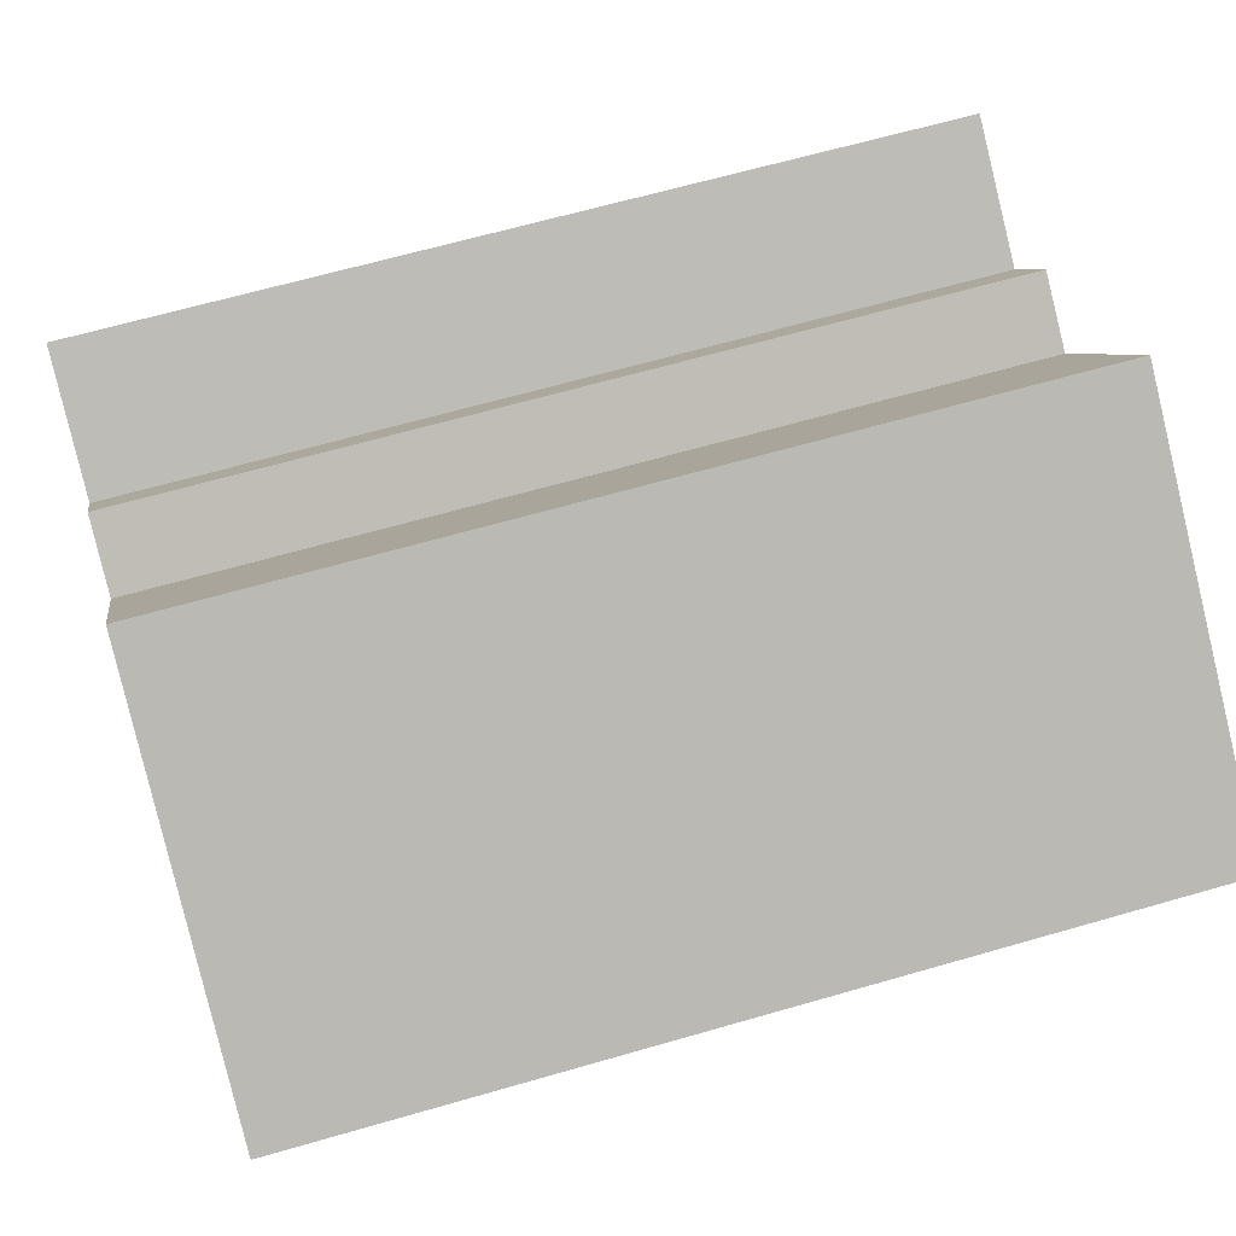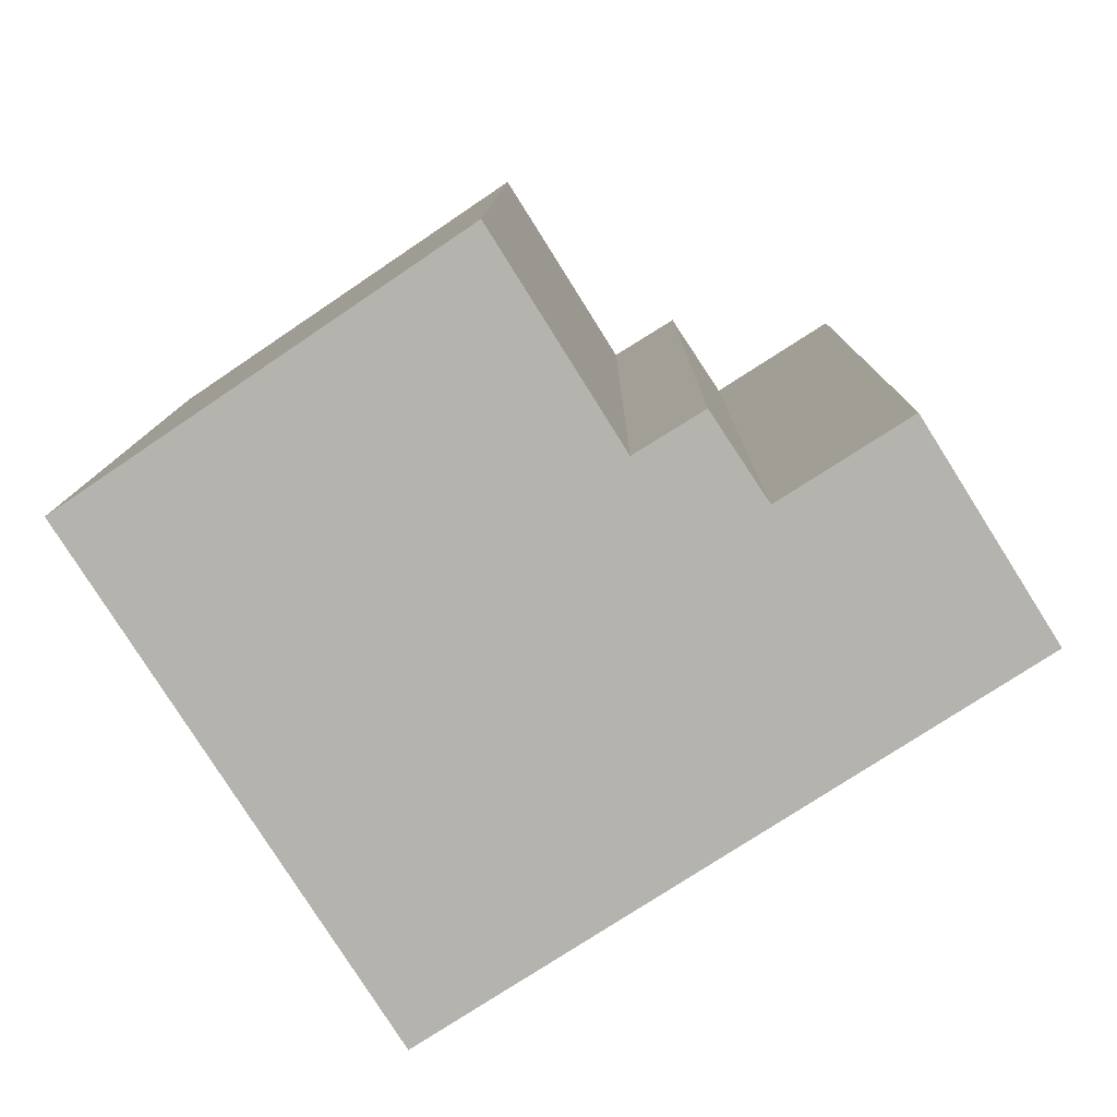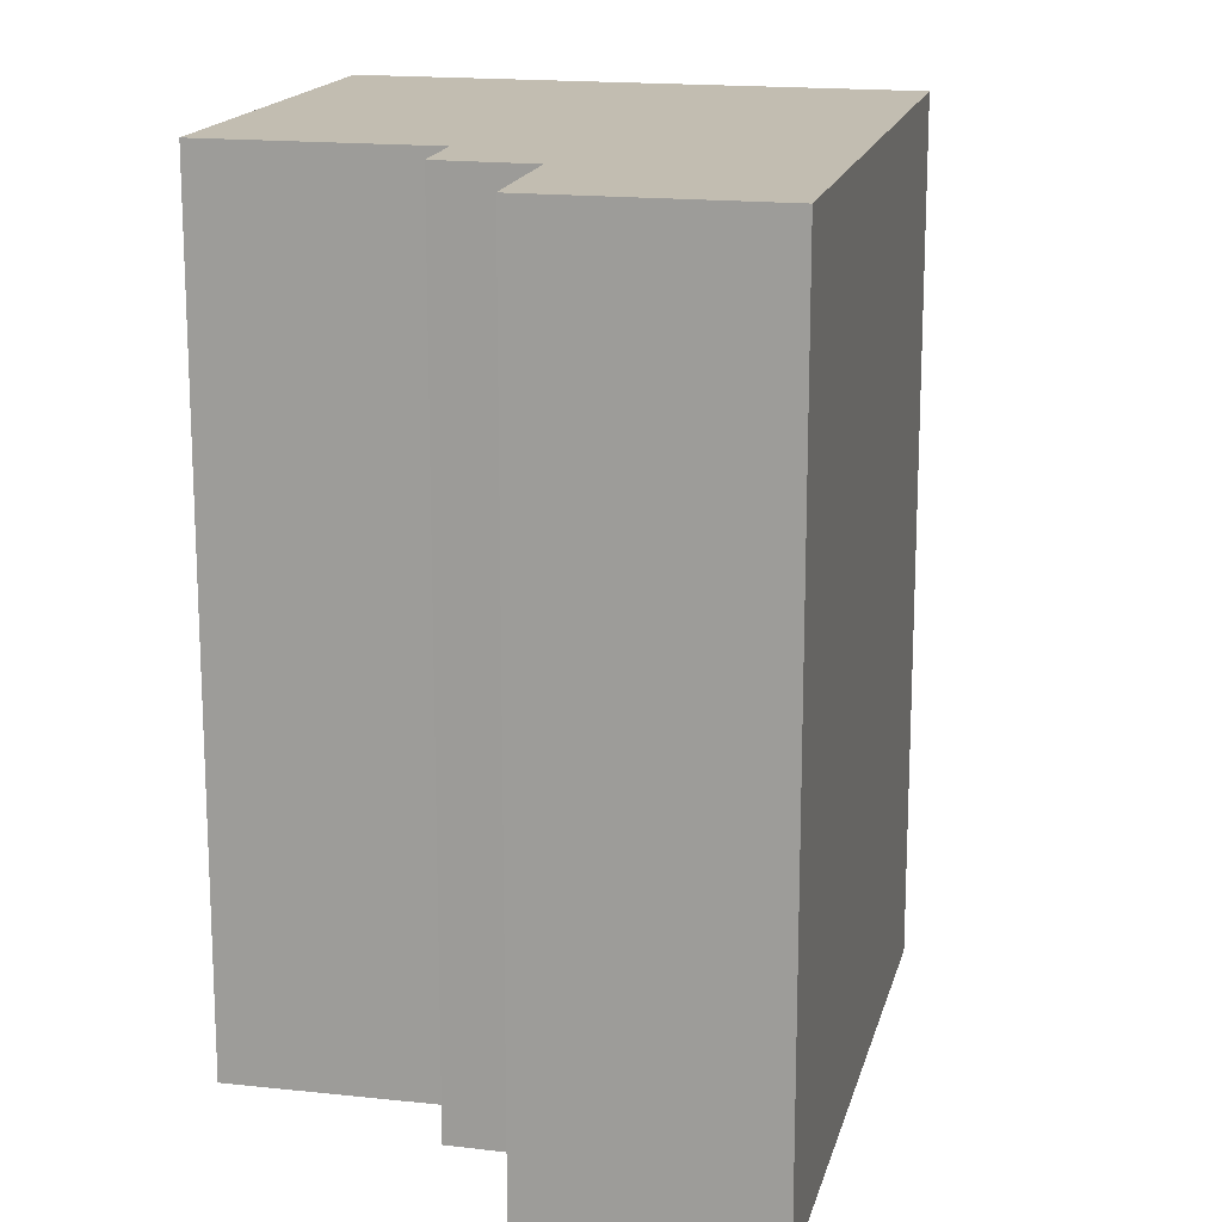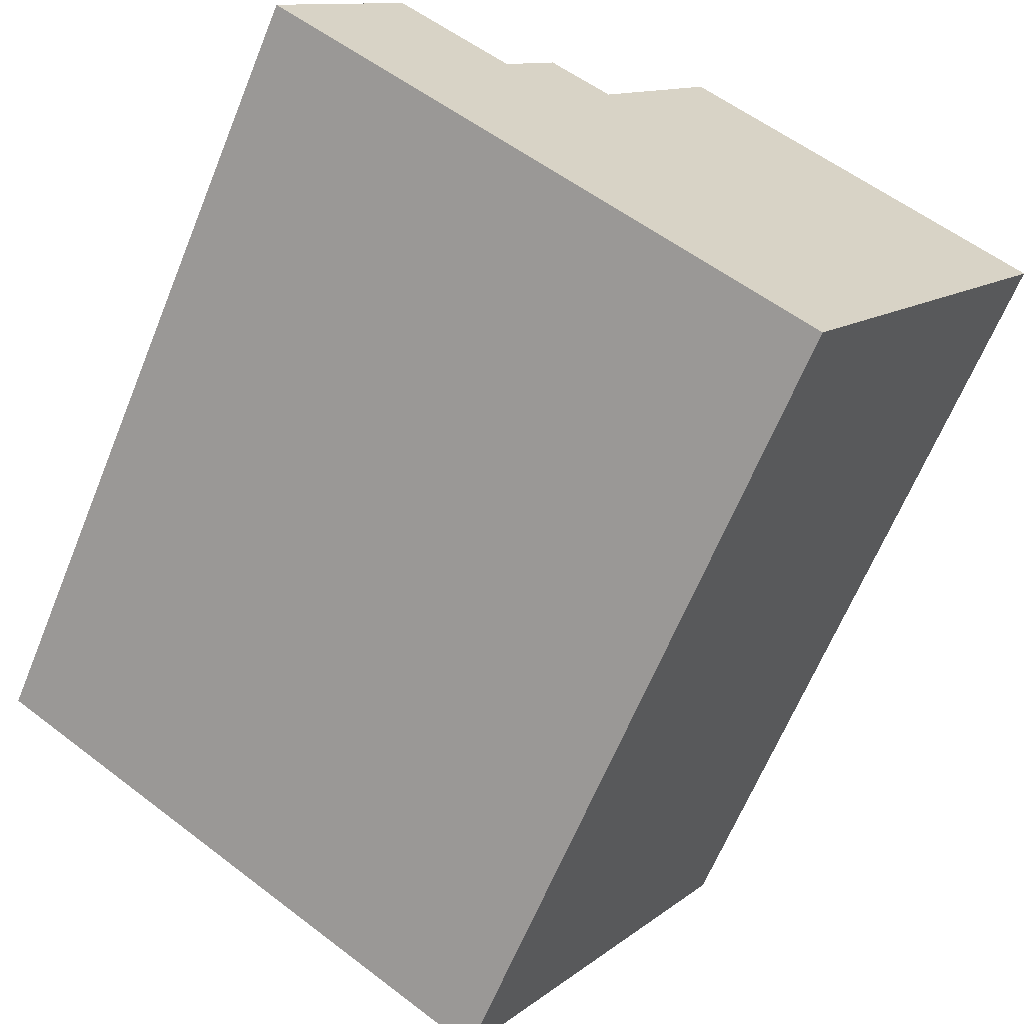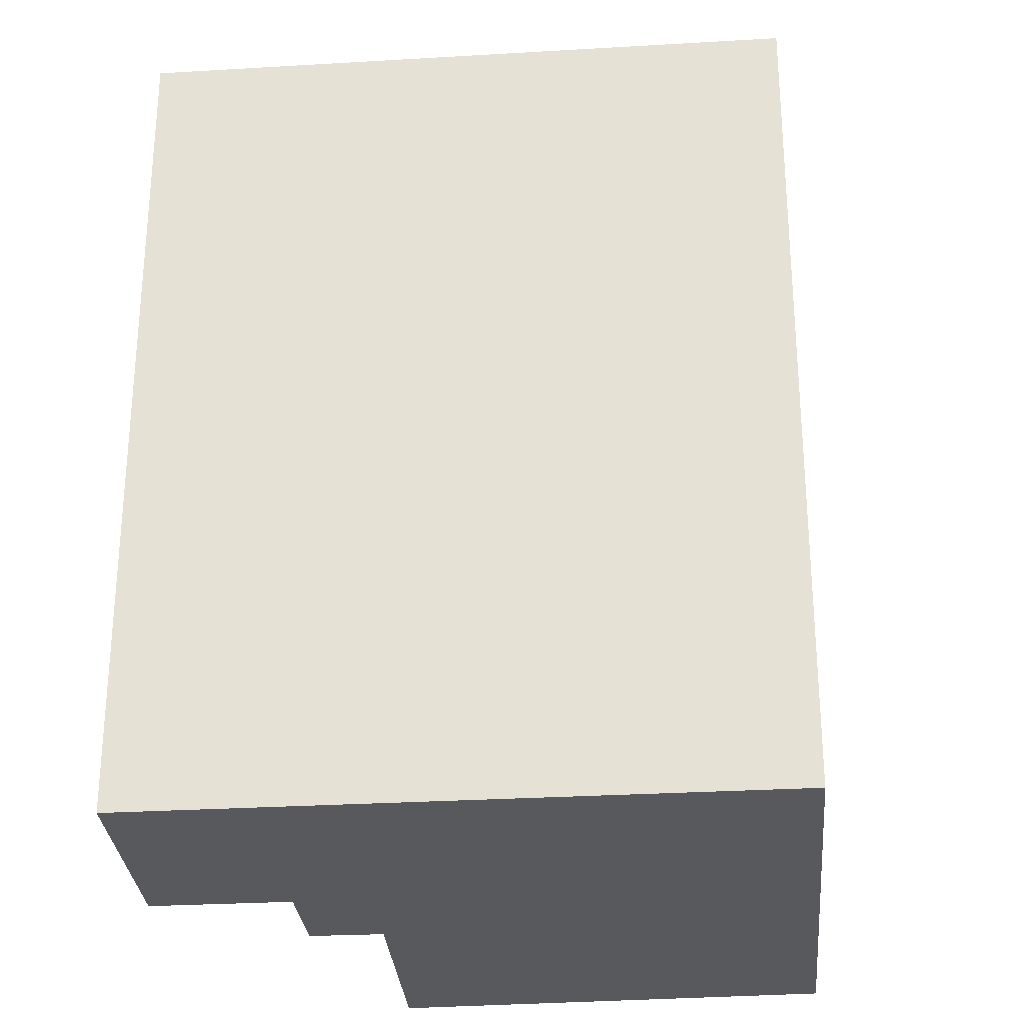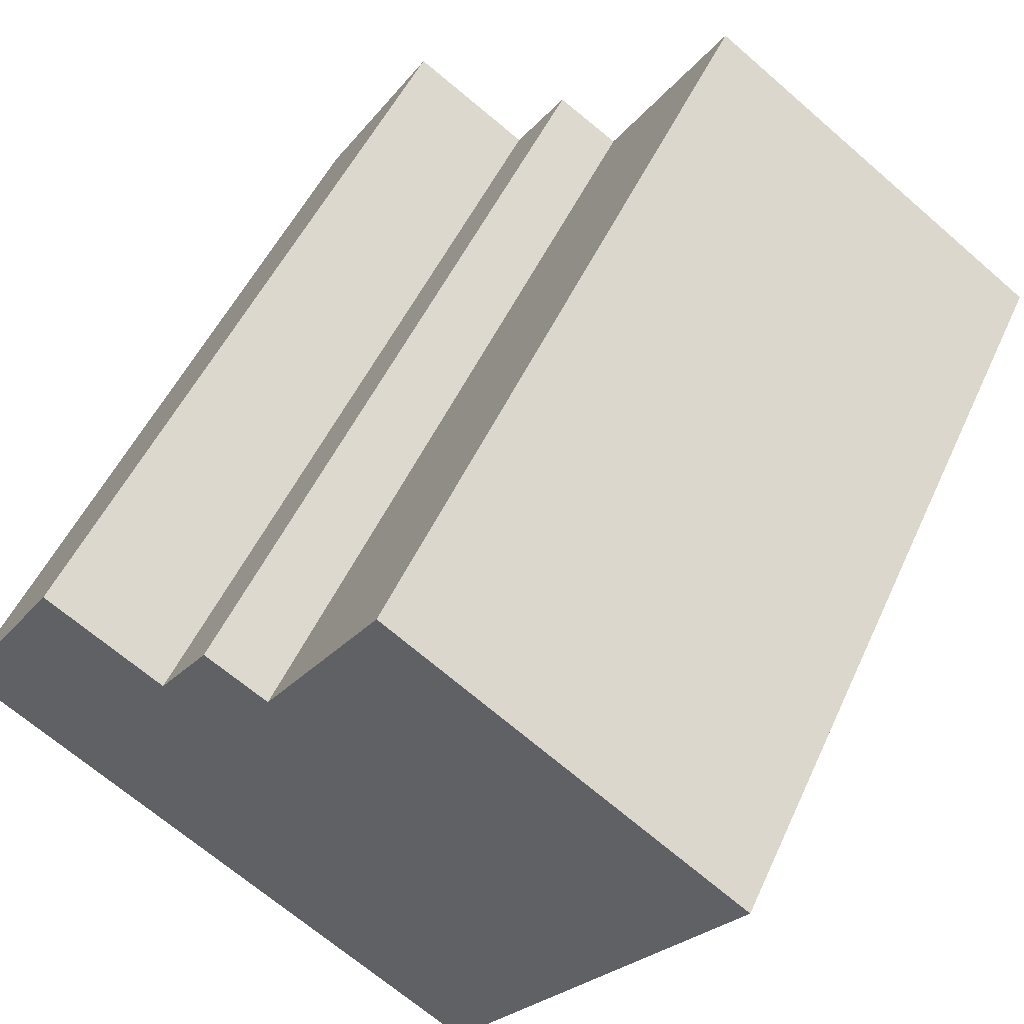
<metadata>
{"format":"obj","ext":"obj","renderer":"f3d","projection":"perspective","resolution":1024,"background":"white","views":[{"elev":64.2,"azim":-106.3,"up":"+Z"},{"elev":9.9,"azim":0.4,"up":"+Z"},{"elev":16.8,"azim":70.3,"up":"+Y"},{"elev":-64.6,"azim":157.8,"up":"+Z"},{"elev":-29.6,"azim":152.3,"up":"+Y"},{"elev":50.5,"azim":-156.1,"up":"+Z"}]}
</metadata>
<code>
v  1.255 3.581 -1.954
v  3.048 3.581 0.369
v  3.572 3.581 -0.465
v  2.541 3.581 0.045
v  2.317 3.581 0.383
v  2.048 3.581 0.216
v  1.533 3.581 1.036
v  0 3.581 2.193e-16
v  2.317 -2.345e-17 0.383
v  2.541 -2.755e-18 0.045
v  3.048 -2.259e-17 0.369
v  3.572 2.847e-17 -0.465
v  1.533 -6.344e-17 1.036
v  2.048 -1.323e-17 0.216
v  0 0 0
v  1.255 1.196e-16 -1.954
g defaultobject
f 1 2 3
f 2 1 4
f 4 1 5
f 5 1 6
f 6 1 7
f 7 1 8
f 9 4 5
f 4 9 10
f 11 3 2
f 3 11 12
f 13 6 7
f 6 13 14
f 10 2 4
f 2 10 11
f 15 7 8
f 7 15 13
f 14 5 6
f 5 14 9
f 12 1 3
f 1 12 16
f 16 8 1
f 8 16 15
f 12 11 16
f 10 16 11
f 15 16 10
f 14 15 10
f 9 14 10
f 13 15 14

</code>
